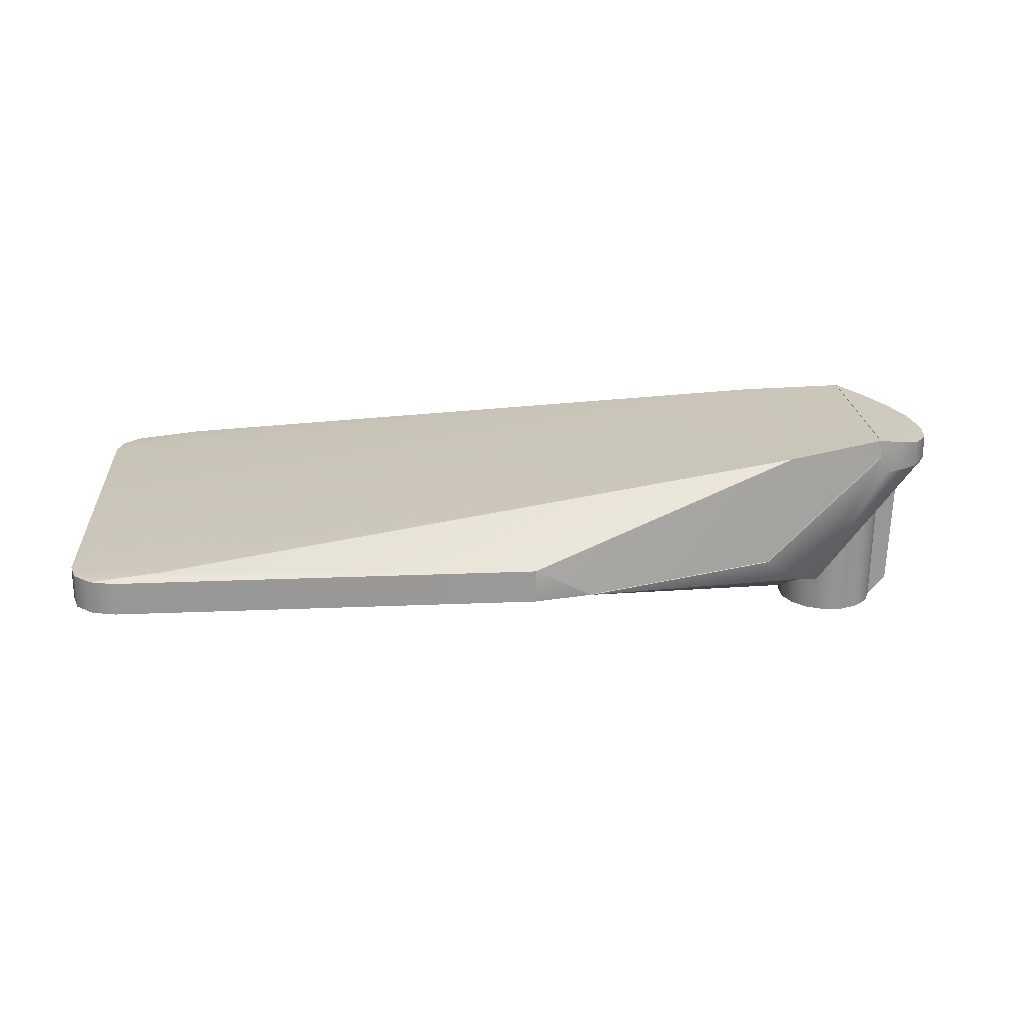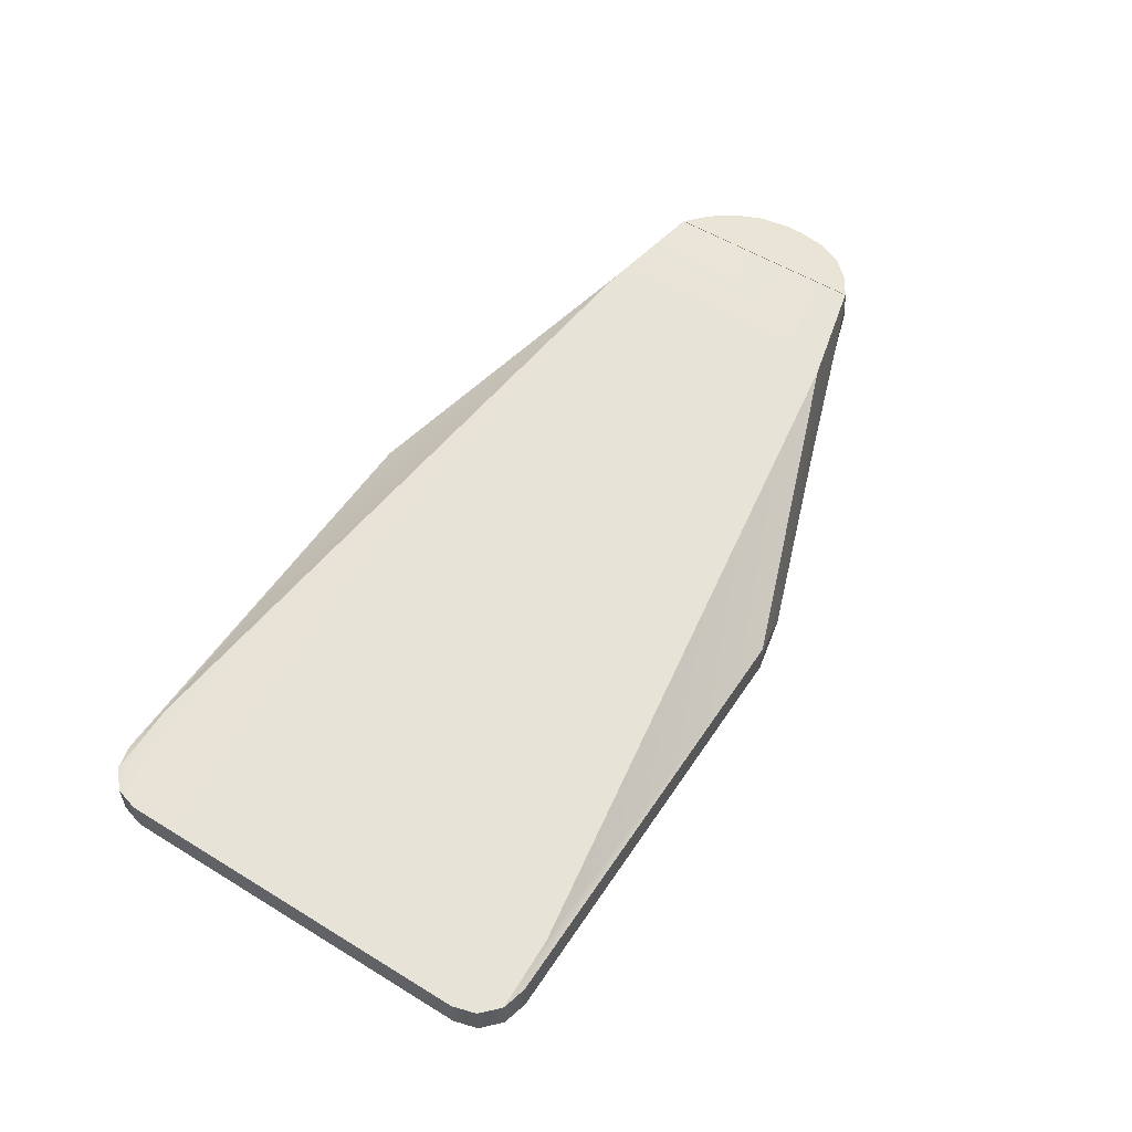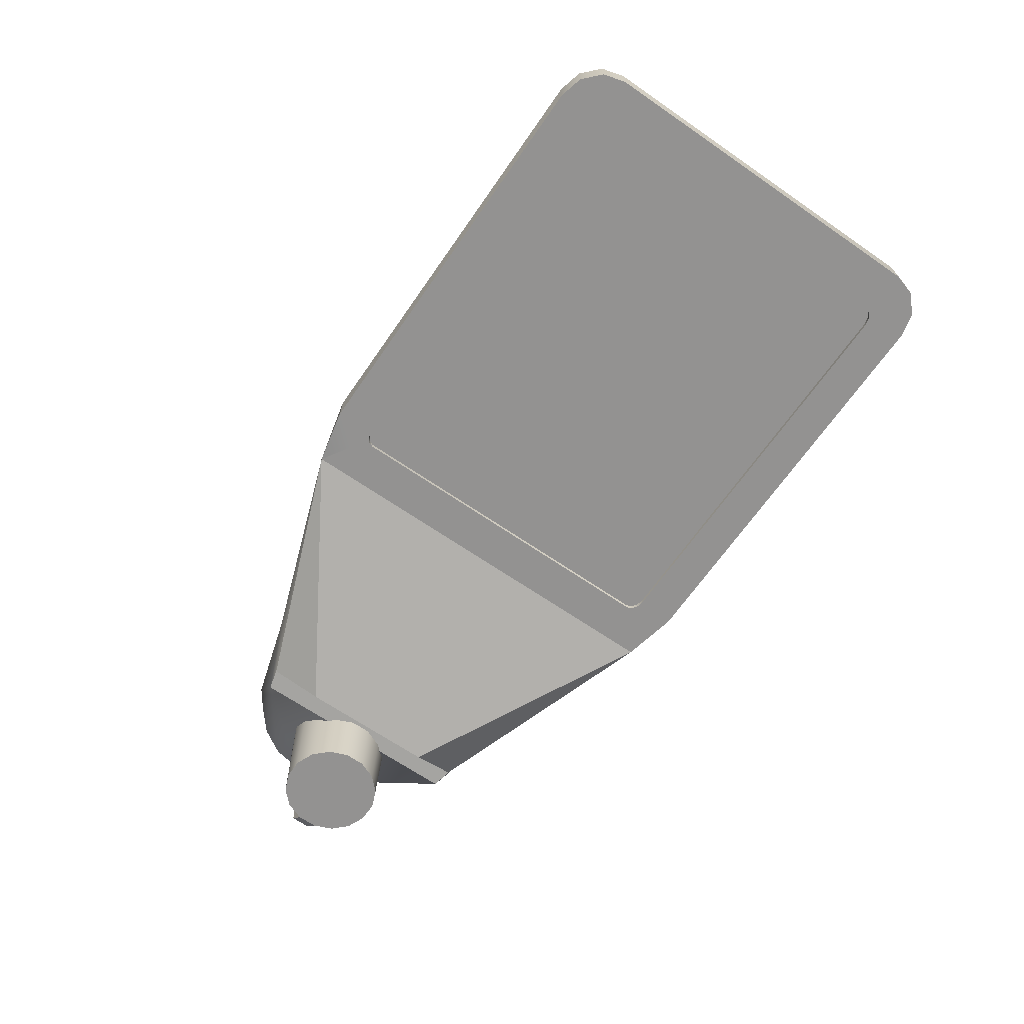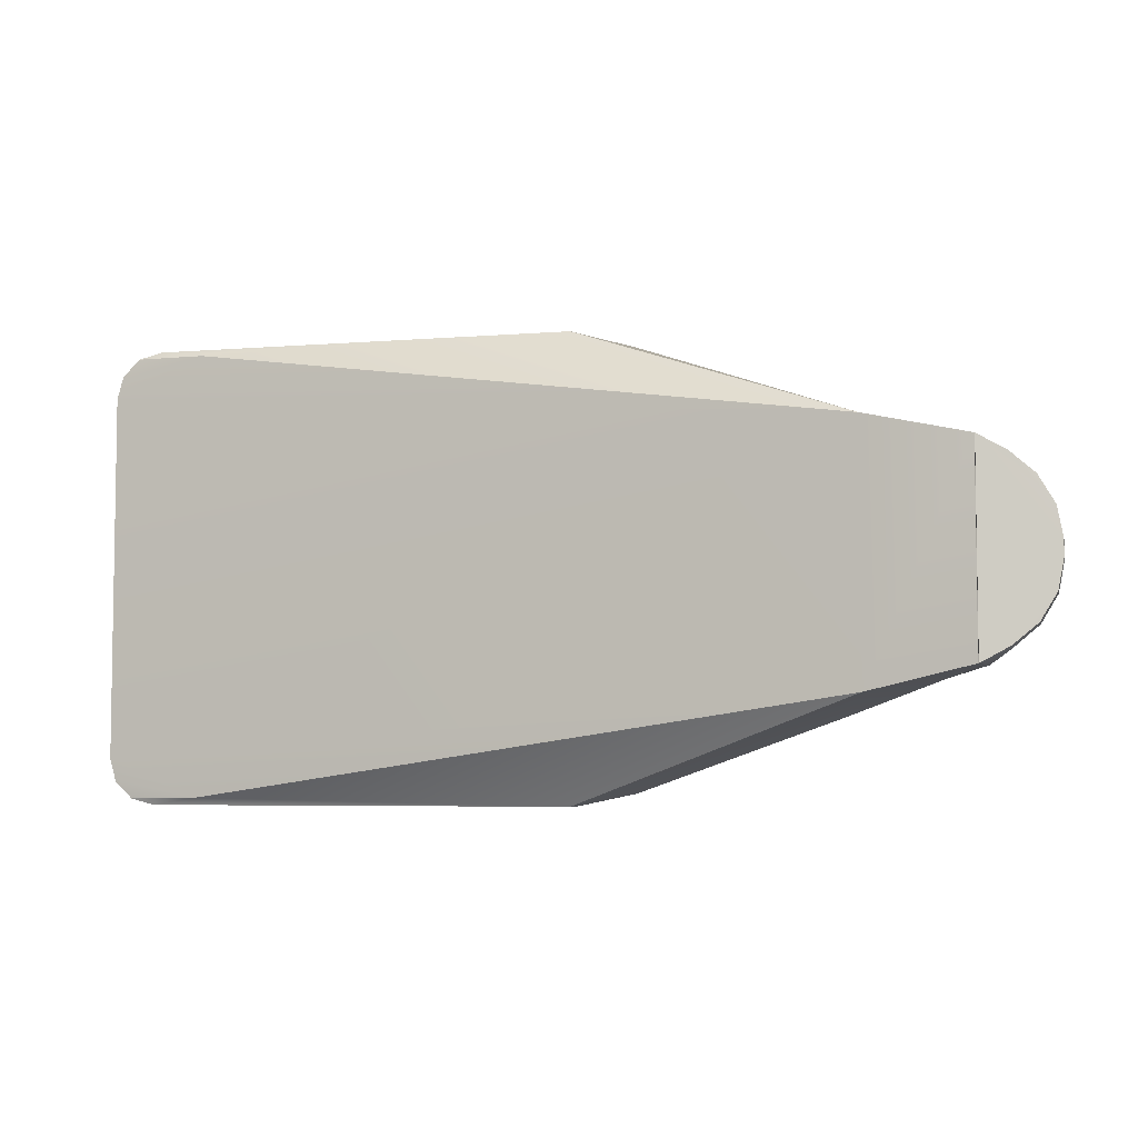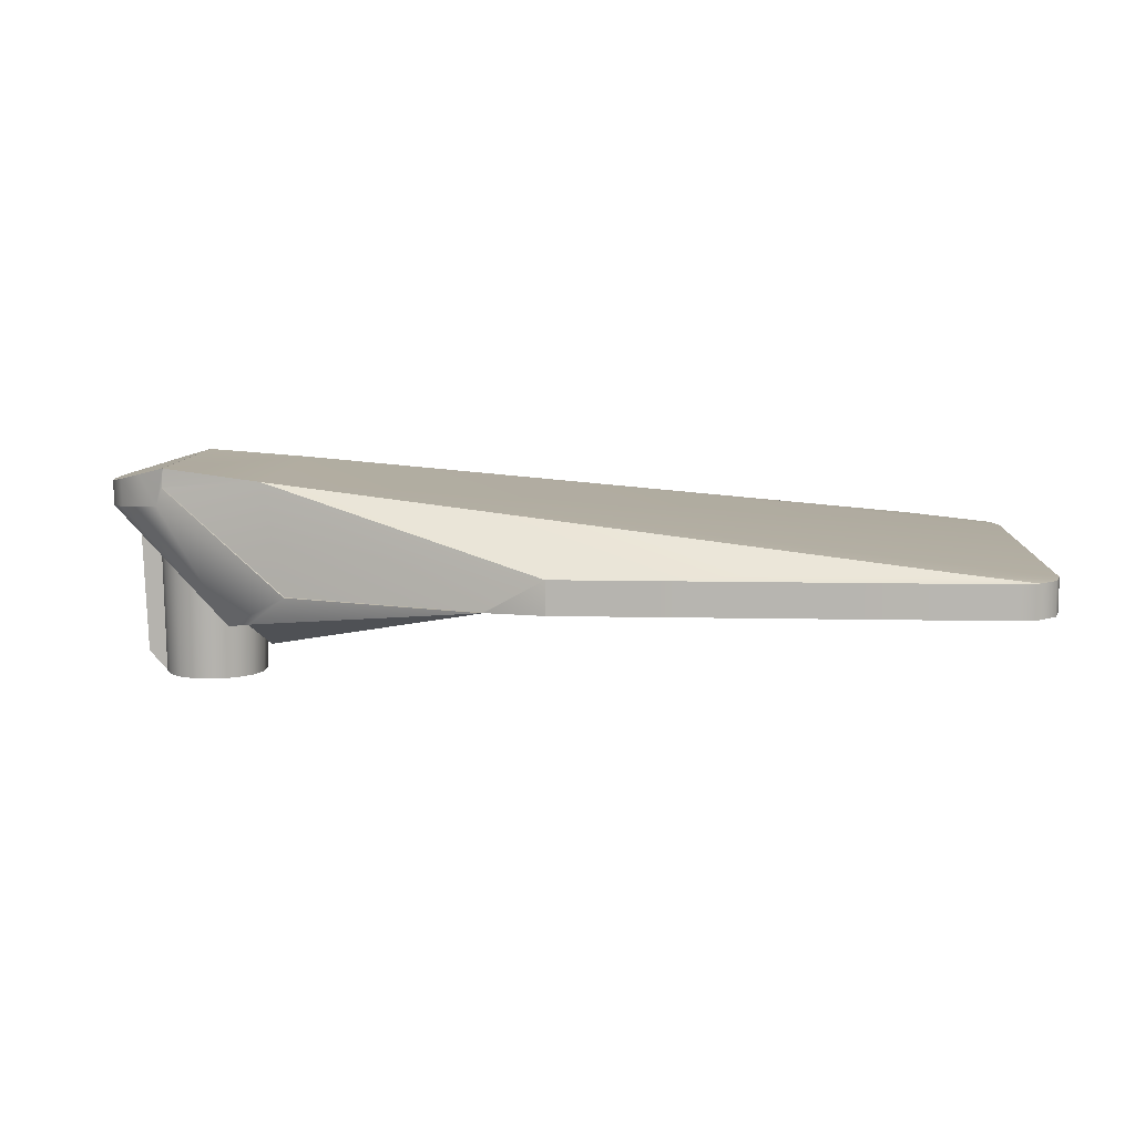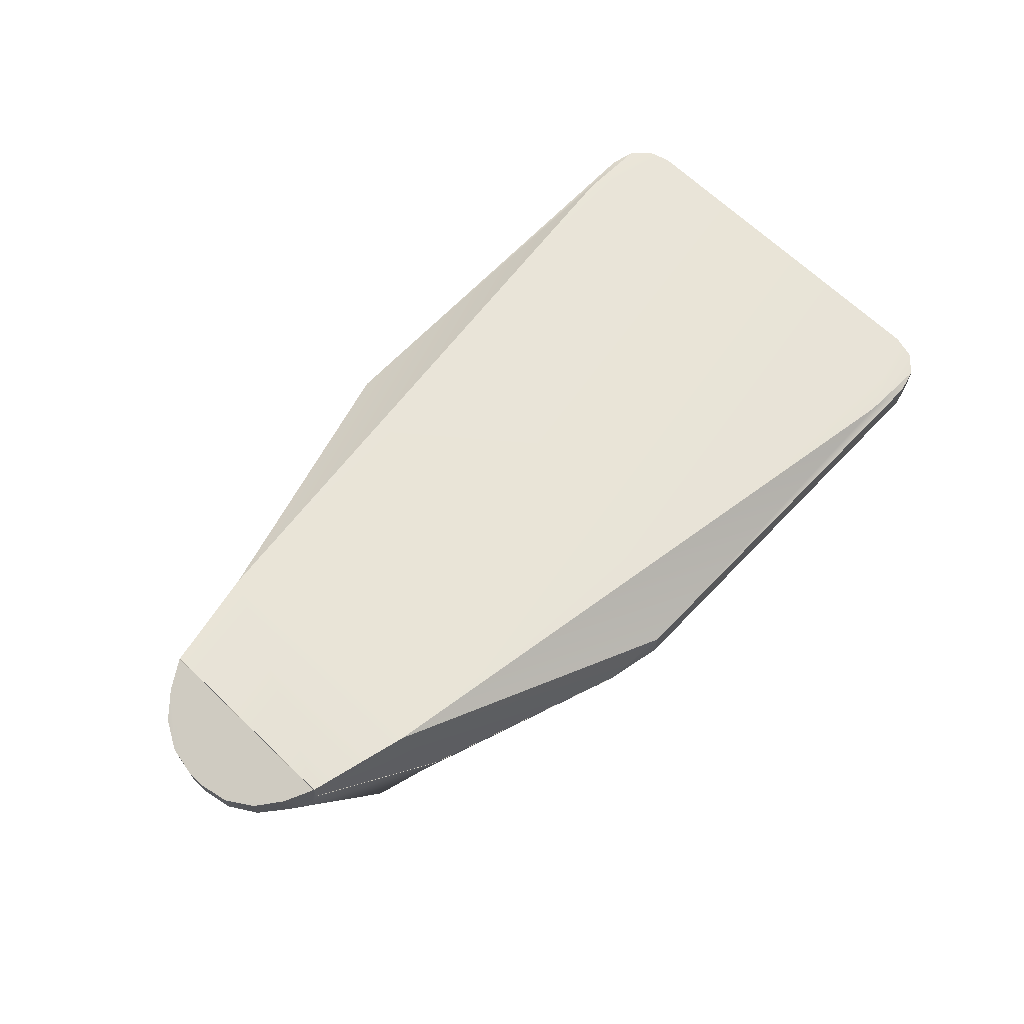
<metadata>
{"format":"obj","ext":"obj","renderer":"f3d","projection":"perspective","resolution":1024,"background":"white","views":[{"elev":21.5,"azim":-4.3,"up":"+Z"},{"elev":55.0,"azim":-57.1,"up":"+Z"},{"elev":-66.4,"azim":-124.7,"up":"+Z"},{"elev":-5.3,"azim":14.4,"up":"+Y"},{"elev":8.9,"azim":-176.6,"up":"+Z"},{"elev":66.5,"azim":133.8,"up":"+Z"}]}
</metadata>
<code>
o Cylinder
v 0.04009 0.008006 -0.0881
v 0.04222 0.008428 0.03859
v 0.04009 -0.008006 -0.0881
v 0.04222 -0.008983 0.03859
v 0.03396 -0.0228 -0.0881
v 0.03555 -0.02507 0.03859
v 0.02264 -0.03412 -0.0881
v 0.02324 -0.03738 0.03859
v 0.007849 -0.04025 -0.0881
v 0.007154 -0.04404 0.03859
v -0.008162 -0.04025 -0.0881
v -0.01026 -0.04404 0.03859
v -0.02295 -0.03412 -0.0881
v -0.02634 -0.03738 0.03859
v -0.03428 -0.0228 -0.0881
v -0.03866 -0.02507 0.03859
v -0.0404 -0.008006 -0.0881
v -0.04532 -0.008983 0.03859
v -0.0404 0.008006 -0.0881
v -0.04532 0.008428 0.03859
v -0.03428 0.0228 -0.0881
v -0.03866 0.02451 0.03859
v -0.02295 0.03412 -0.0881
v -0.02634 0.03683 0.03859
v -0.008162 0.04025 -0.0881
v -0.01026 0.04349 0.03859
v 0.007849 0.04025 -0.0881
v 0.007154 0.04349 0.03859
v 0.02264 0.03412 -0.0881
v 0.02324 0.03683 0.03859
v 0.03396 0.0228 -0.0881
v 0.03555 0.02451 0.03859
v 0.0546 0.008006 -0.07171
v 0.0546 -0.008006 -0.07171
v 0.0587 -0.008983 0.04205
v 0.0587 0.008428 0.04205
f 4 34 35
f 4 5 3
f 6 7 5
f 8 9 7
f 10 11 9
f 12 13 11
f 14 15 13
f 16 17 15
f 17 20 19
f 19 22 21
f 21 24 23
f 23 26 25
f 25 28 27
f 27 30 29
f 22 14 6
f 29 32 31
f 31 2 1
f 15 23 31
f 36 34 33
f 4 36 2
f 2 33 1
f 3 33 34
f 4 3 34
f 4 6 5
f 6 8 7
f 8 10 9
f 10 12 11
f 12 14 13
f 14 16 15
f 16 18 17
f 17 18 20
f 19 20 22
f 21 22 24
f 23 24 26
f 25 26 28
f 27 28 30
f 6 4 2
f 2 32 30
f 30 28 26
f 26 24 22
f 22 20 18
f 18 16 14
f 14 12 10
f 10 8 6
f 6 2 30
f 30 26 22
f 22 18 14
f 14 10 6
f 6 30 22
f 29 30 32
f 31 32 2
f 31 1 3
f 3 5 7
f 7 9 11
f 11 13 15
f 15 17 19
f 19 21 23
f 23 25 27
f 27 29 31
f 31 3 7
f 7 11 15
f 15 19 23
f 23 27 31
f 31 7 15
f 36 35 34
f 4 35 36
f 2 36 33
f 3 1 33
o Cube.001
v -0.2849 0.1795 0.01827
v -0.2849 -0.1795 -0.008322
v -0.2849 -0.1795 0.01827
v -0.06033 0.09816 0.07894
v -0.06033 -0.09816 0.07894
v 0.01995 0.07957 0.08694
v -0.0315 0.09141 -0.03521
v -0.0315 -0.09141 -0.03521
v -0.6215 0.1795 0.01827
v -0.6595 0.1434 0.01827
v -0.5844 0.1738 0.02458
v -0.6405 0.1747 0.01827
v -0.6544 0.1615 0.01827
v -0.6595 -0.1434 0.01827
v -0.6215 -0.1795 0.01827
v -0.5844 -0.1738 0.02458
v -0.6544 -0.1615 0.01827
v -0.6405 -0.1747 0.01827
v 0.02613 0.07949 0.05725
v 0.07811 0.00656 0.05147
v 0.04226 0.06743 0.05535
v 0.0611 0.05135 0.05331
v 0.07369 0.02998 0.05195
v 0.07823 0.00656 0.071
v 0.07379 0.02998 0.07207
v 0.06116 0.05135 0.07541
v 0.04225 0.06743 0.08089
v 0.07811 -0.00656 0.05147
v 0.02613 -0.07949 0.05725
v 0.07369 -0.02998 0.05195
v 0.0611 -0.05135 0.05331
v 0.04226 -0.06743 0.05535
v 0.02036 -0.07953 0.08694
v 0.07823 -0.00656 0.071
v 0.04225 -0.06743 0.08089
v 0.06116 -0.05135 0.07541
v 0.07379 -0.02998 0.07207
v -0.04778 0.09519 -0.03297
v -0.04778 -0.09519 -0.03297
v -0.0578 0.05615 -0.05558
v -0.0578 -0.05615 -0.05558
v -0.2849 0.1795 -0.008322
v -0.6544 0.1615 -0.008322
v -0.6595 0.1434 -0.008322
v -0.6405 0.1747 -0.008322
v -0.6215 0.1795 -0.008322
v -0.6595 -0.1434 -0.008322
v -0.6544 -0.1615 -0.008322
v -0.6405 -0.1747 -0.008322
v -0.6215 -0.1795 -0.008322
v -0.275 0.1393 -0.008322
v -0.2879 0.1481 -0.008322
v -0.2854 0.1556 -0.008322
v -0.2628 0.155 -0.008322
v -0.2768 0.1437 -0.008322
v -0.2815 0.1469 -0.008322
v -0.2879 -0.1481 -0.008322
v -0.275 -0.1393 -0.008322
v -0.2672 -0.1525 -0.008322
v -0.2817 -0.1529 -0.008322
v -0.2815 -0.1469 -0.008322
v -0.2768 -0.1437 -0.008322
v -0.6092 0.1481 -0.008322
v -0.6221 0.1393 -0.008322
v -0.6344 0.1465 -0.008322
v -0.6314 0.1519 -0.008322
v -0.6258 0.1534 -0.008322
v -0.622 0.1537 -0.008322
v -0.6157 0.1469 -0.008322
v -0.6204 0.1437 -0.008322
v -0.6221 -0.1393 -0.008322
v -0.6092 -0.1481 -0.008322
v -0.6219 -0.1569 -0.008322
v -0.6279 -0.1565 -0.008322
v -0.6367 -0.1541 -0.008322
v -0.6415 -0.1456 -0.008322
v -0.6204 -0.1437 -0.008322
v -0.6157 -0.1469 -0.008322
v -0.6221 0.1393 -0.004387
v -0.6092 0.1481 -0.004387
v -0.6204 0.1437 -0.004387
v -0.6157 0.1469 -0.004387
v -0.2879 0.1481 -0.004387
v -0.275 0.1393 -0.004387
v -0.2815 0.1469 -0.004387
v -0.2768 0.1437 -0.004387
v -0.6092 -0.1481 -0.004387
v -0.6221 -0.1393 -0.004387
v -0.6157 -0.1469 -0.004387
v -0.6204 -0.1437 -0.004387
v -0.275 -0.1393 -0.004387
v -0.2879 -0.1481 -0.004387
v -0.2768 -0.1437 -0.004387
v -0.2815 -0.1469 -0.004387
v -0.07976 0.1127 -0.0086
v -0.08015 0.1128 -0.007983
v -0.07995 0.1106 -0.008267
v -0.08015 -0.1128 -0.007983
v -0.07978 -0.1127 -0.008605
v -0.07996 -0.1106 -0.008269
v 0.02106 0.08047 0.07147
v 0.02051 0.08058 0.07207
v 0.02084 0.08049 0.07232
v 0.02084 0.08049 0.07232
v 0.02081 0.07898 0.07188
v 0.02051 -0.08058 0.07207
v 0.02034 -0.08061 0.07098
v 0.02096 -0.08049 0.07175
v 0.02084 -0.08049 0.07232
v 0.0206 -0.07903 0.07174
v -0.2372 -0.169 -0.008606
v -0.2387 -0.1696 -0.007985
v -0.2398 -0.17 -0.008072
v -0.2403 -0.1701 -0.008322
v -0.24 -0.1695 -0.008322
v -0.2399 -0.1695 -0.008322
v -0.2394 -0.1695 -0.008322
v -0.2389 -0.1696 -0.008454
v -0.2386 -0.1663 -0.008306
v -0.2387 0.1696 -0.007985
v -0.2372 0.169 -0.008606
v -0.2389 0.1696 -0.008454
v -0.2391 0.1695 -0.008405
v -0.2394 0.1695 -0.008322
v -0.2395 0.1695 -0.008322
v -0.2399 0.1695 -0.008322
v -0.24 0.1695 -0.008322
v -0.2403 0.1701 -0.008322
v -0.2398 0.17 -0.008072
v -0.2386 0.1663 -0.008306
v 0.01995 -0.07958 0.08694
v 0.02016 -0.07955 0.08644
v 0.01995 0.07957 0.08694
v 0.02036 0.07938 0.08694
v 0.02016 0.07946 0.08644
f 50 80 83
f 52 39 41
f 37 47 40
f 45 78 82
f 157 76 158
f 95 150 38
f 135 147 75
f 46 50 40
f 56 70 64
f 40 138 132
f 73 70 69
f 131 74 157
f 160 152 94
f 61 63 170
f 74 44 75
f 43 64 44
f 168 144 65
f 131 55 43
f 41 134 142
f 39 86 38
f 45 48 47
f 48 49 47
f 49 46 47
f 50 53 52
f 53 54 52
f 54 51 52
f 46 79 80
f 49 81 79
f 48 82 81
f 83 53 50
f 84 54 53
f 85 51 54
f 109 85 110
f 55 57 43
f 57 58 43
f 58 59 43
f 59 56 43
f 64 66 44
f 66 67 44
f 67 68 44
f 68 65 44
f 60 59 61
f 61 58 62
f 62 57 63
f 137 171 55
f 65 71 69
f 68 72 71
f 67 73 72
f 66 70 73
f 143 135 44
f 152 95 94
f 39 148 41
f 75 76 74
f 159 76 77
f 94 120 87
f 159 154 153
f 108 128 93
f 100 124 107
f 83 80 100
f 103 79 81
f 111 83 112
f 110 84 111
f 104 81 82
f 102 80 79
f 95 38 96
f 38 86 108
f 78 99 82
f 92 89 90
f 97 98 95
f 102 103 105
f 114 109 110
f 116 105 99
f 118 106 105
f 117 100 106
f 108 125 123
f 114 126 125
f 113 124 126
f 128 97 93
f 130 98 97
f 129 94 98
f 88 121 119
f 92 122 121
f 91 120 122
f 88 116 99
f 50 46 80
f 52 51 39
f 37 45 47
f 45 37 78
f 87 161 94
f 37 156 165
f 52 41 50
f 41 40 50
f 40 47 46
f 56 60 70
f 65 143 44
f 60 61 170
f 63 171 170
f 40 139 138
f 74 43 44
f 43 56 64
f 71 72 73
f 70 60 69
f 69 60 170
f 169 42 167
f 61 62 63
f 139 42 171
f 73 69 71
f 69 168 65
f 131 137 55
f 135 75 44
f 41 148 134
f 39 51 86
f 46 49 79
f 49 48 81
f 48 45 82
f 83 84 53
f 84 85 54
f 85 86 51
f 109 86 85
f 60 56 59
f 61 59 58
f 62 58 57
f 63 57 55
f 65 68 71
f 68 67 72
f 67 66 73
f 66 64 70
f 156 40 132
f 90 164 163
f 75 77 76
f 94 127 120
f 38 149 39
f 90 162 87
f 165 78 37
f 108 123 128
f 100 115 124
f 80 101 100
f 100 107 83
f 107 112 83
f 103 102 79
f 111 84 83
f 110 85 84
f 90 89 78
f 104 103 81
f 102 101 80
f 147 77 75
f 86 109 108
f 108 93 38
f 93 96 38
f 78 89 99
f 89 88 99
f 99 104 82
f 90 87 91
f 92 88 89
f 90 91 92
f 96 93 97
f 98 94 95
f 96 97 95
f 104 99 105
f 106 100 101
f 104 105 103
f 105 106 101
f 102 105 101
f 112 107 113
f 114 108 109
f 112 113 114
f 110 111 114
f 111 112 114
f 116 118 105
f 118 117 106
f 117 115 100
f 108 114 125
f 114 113 126
f 113 107 124
f 128 130 97
f 130 129 98
f 129 127 94
f 88 92 121
f 92 91 122
f 91 87 120
f 88 119 116
f 138 139 140
f 142 146 145
f 155 150 151
f 156 161 162
f 137 133 141
f 133 138 141
f 143 136 135
f 136 142 134
f 132 166 156
f 166 131 157
f 135 155 147
f 155 134 148
f 131 43 74
f 142 168 167
f 167 171 169
f 168 170 171
f 41 42 40
f 157 74 76
f 95 151 150
f 94 161 160
f 160 153 152
f 168 145 144
f 137 140 171
f 152 151 95
f 39 149 148
f 159 158 76
f 153 160 159
f 159 77 154
f 87 162 161
f 37 40 156
f 65 144 143
f 63 55 171
f 40 42 139
f 171 140 139
f 42 169 171
f 90 78 164
f 38 150 149
f 90 163 162
f 165 164 78
f 147 154 77
f 137 141 138
f 140 137 138
f 146 143 144
f 146 144 145
f 154 147 155
f 148 149 150
f 153 154 155
f 152 153 155
f 155 148 150
f 151 152 155
f 156 166 157
f 157 158 159
f 157 159 160
f 164 165 156
f 163 164 156
f 156 157 160
f 156 160 161
f 162 163 156
f 137 131 133
f 133 132 138
f 143 146 136
f 136 146 142
f 132 133 166
f 166 133 131
f 135 136 155
f 155 136 134
f 167 41 142
f 142 145 168
f 167 168 171
f 168 69 170
f 41 167 42
f 115 116 120
f 116 119 120
f 119 121 122
f 120 119 122
f 120 127 124
f 127 129 128
f 129 130 128
f 128 123 124
f 123 125 126
f 124 123 126
f 124 115 120
f 115 117 116
f 117 118 116
f 127 128 124

</code>
